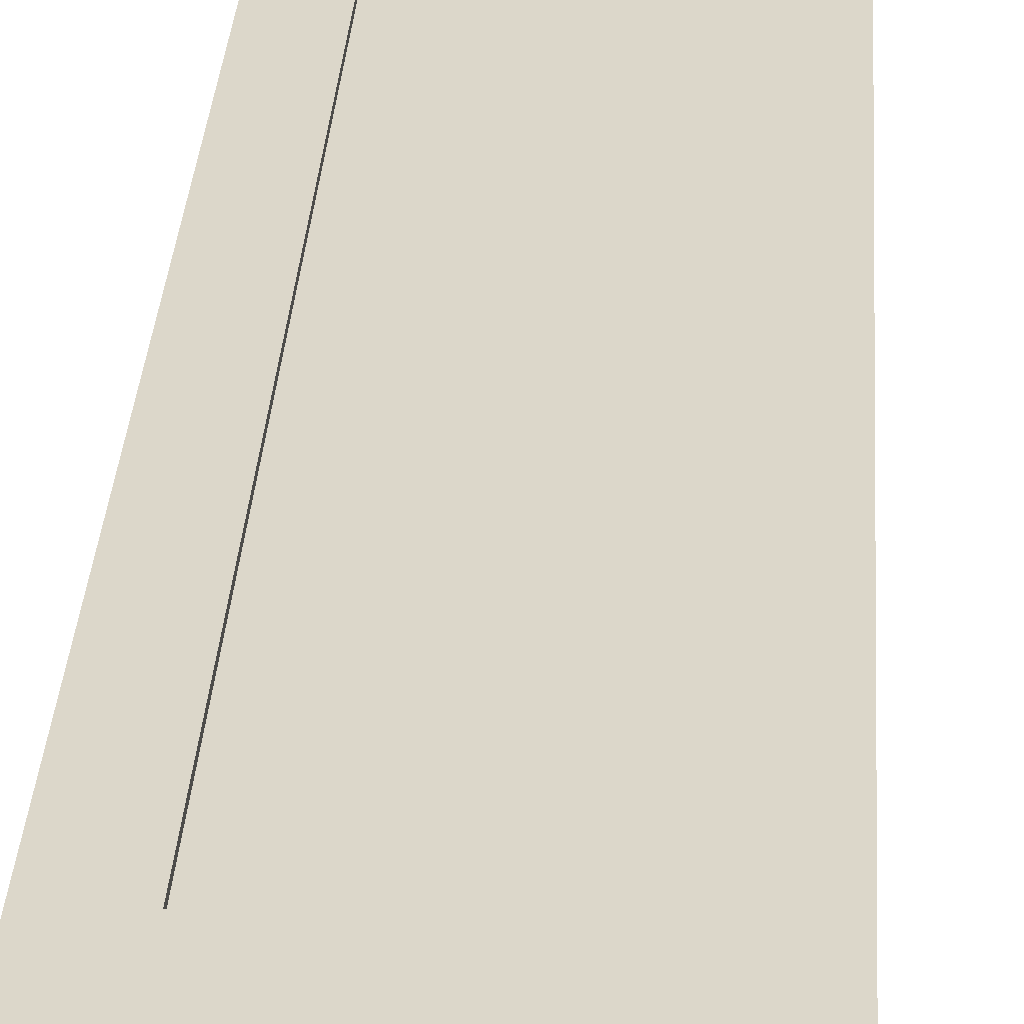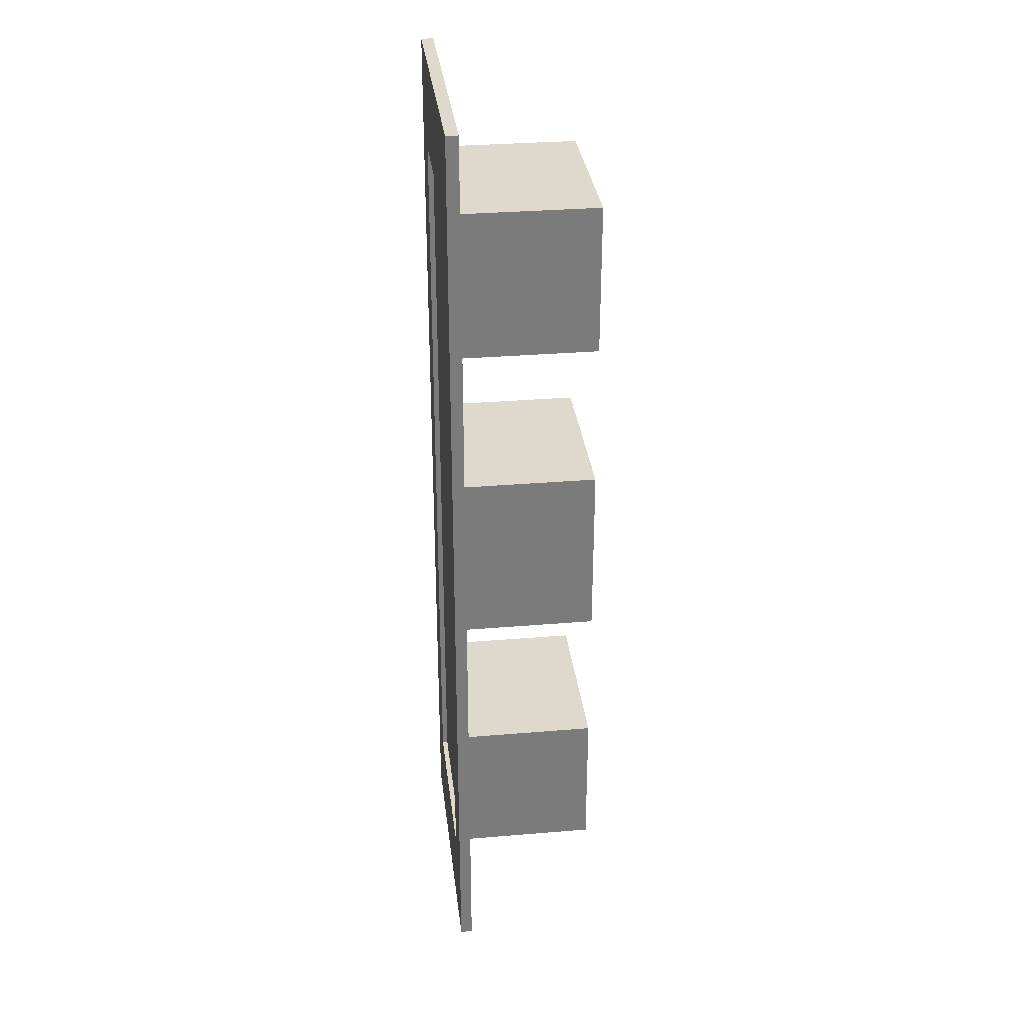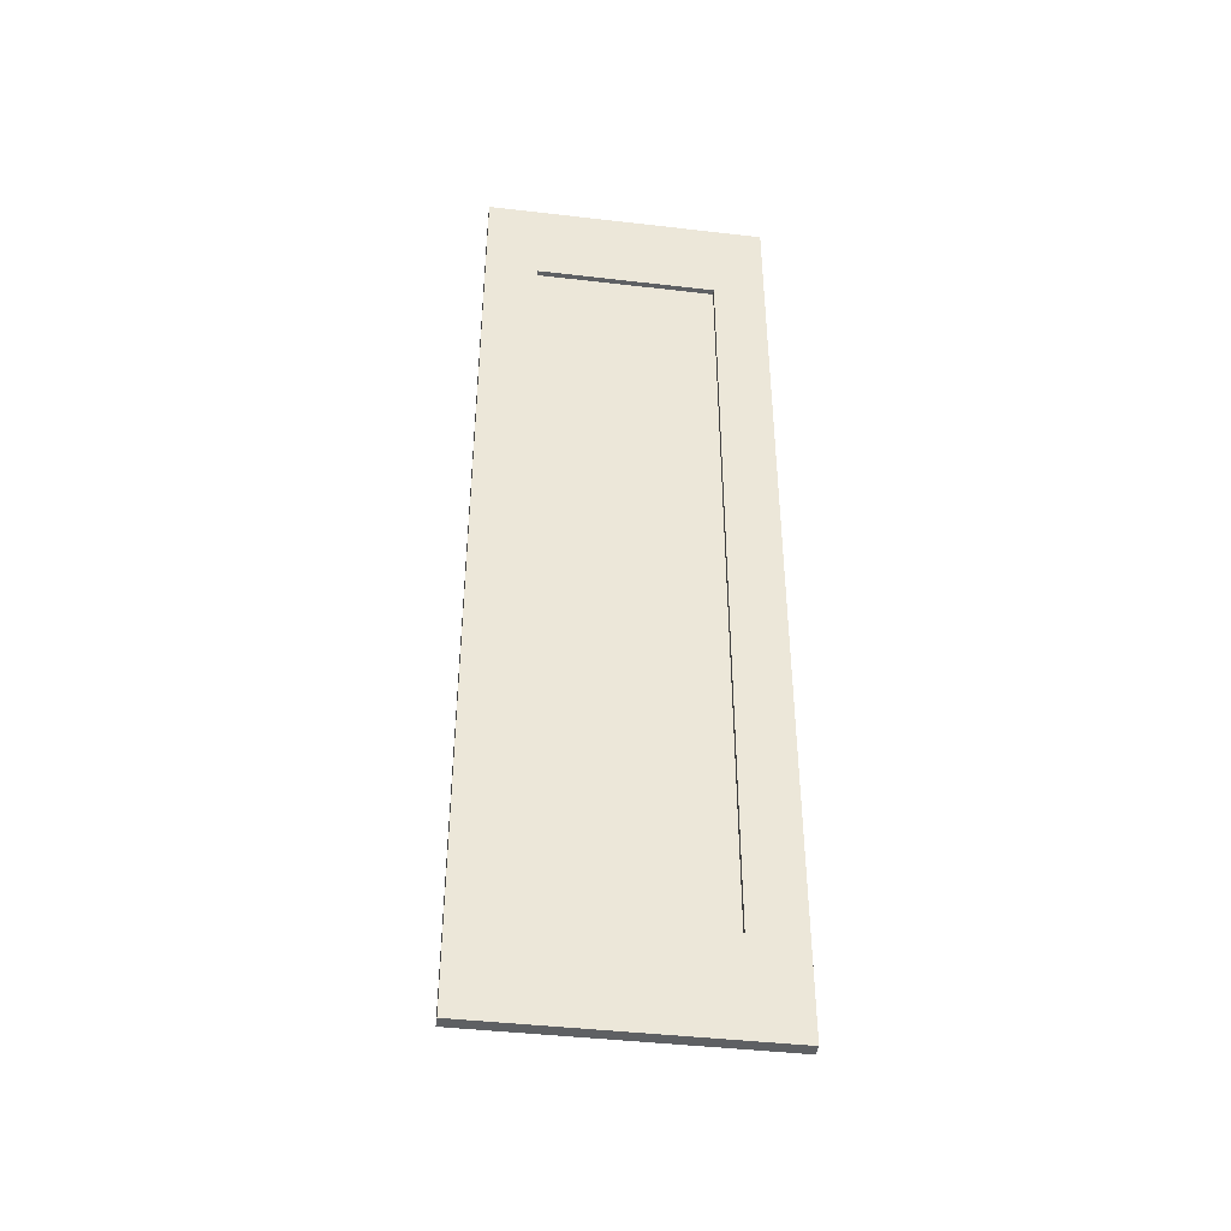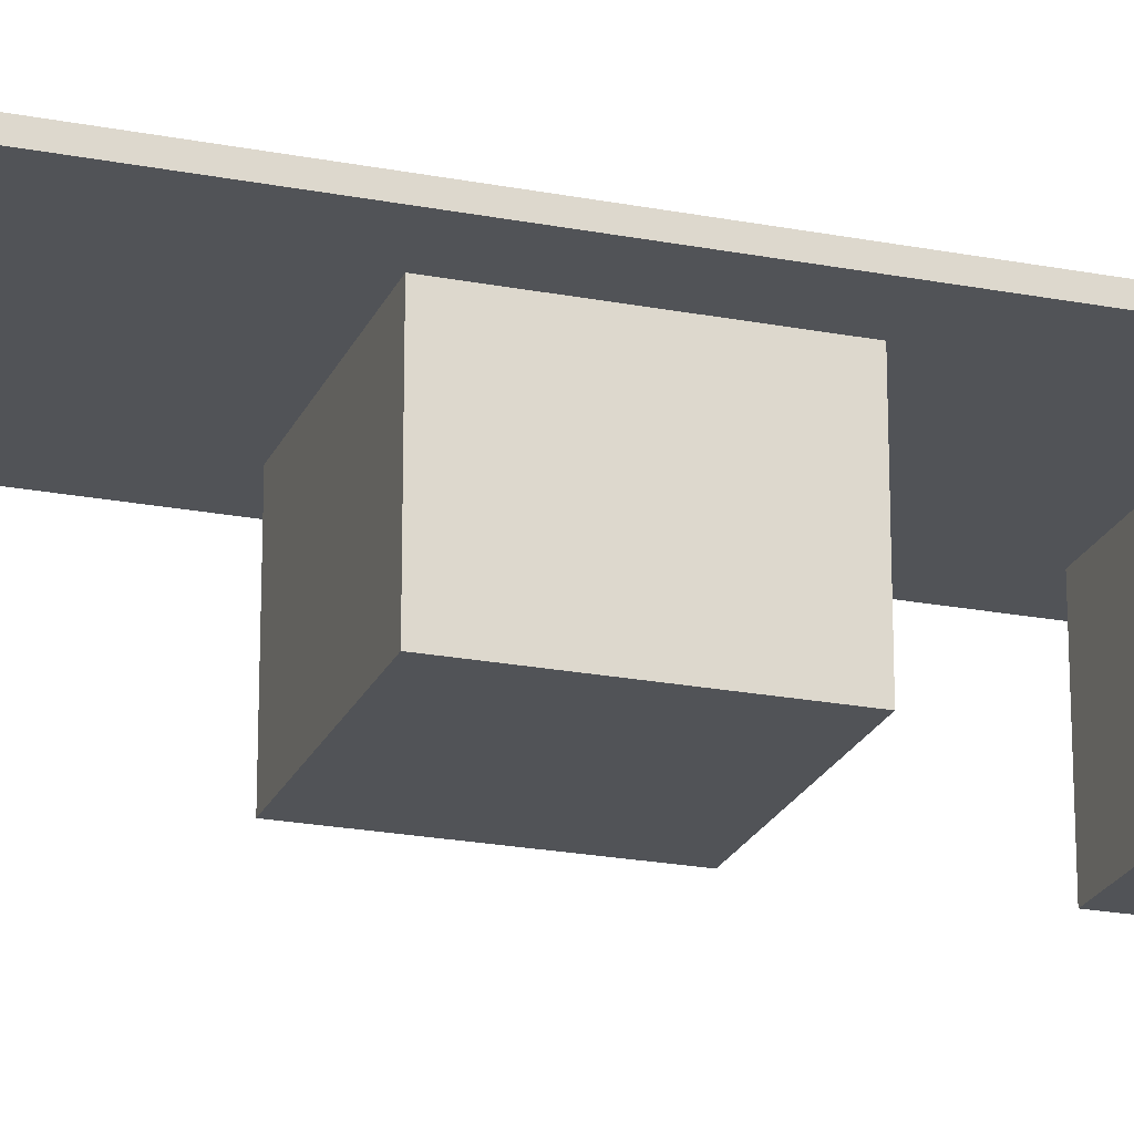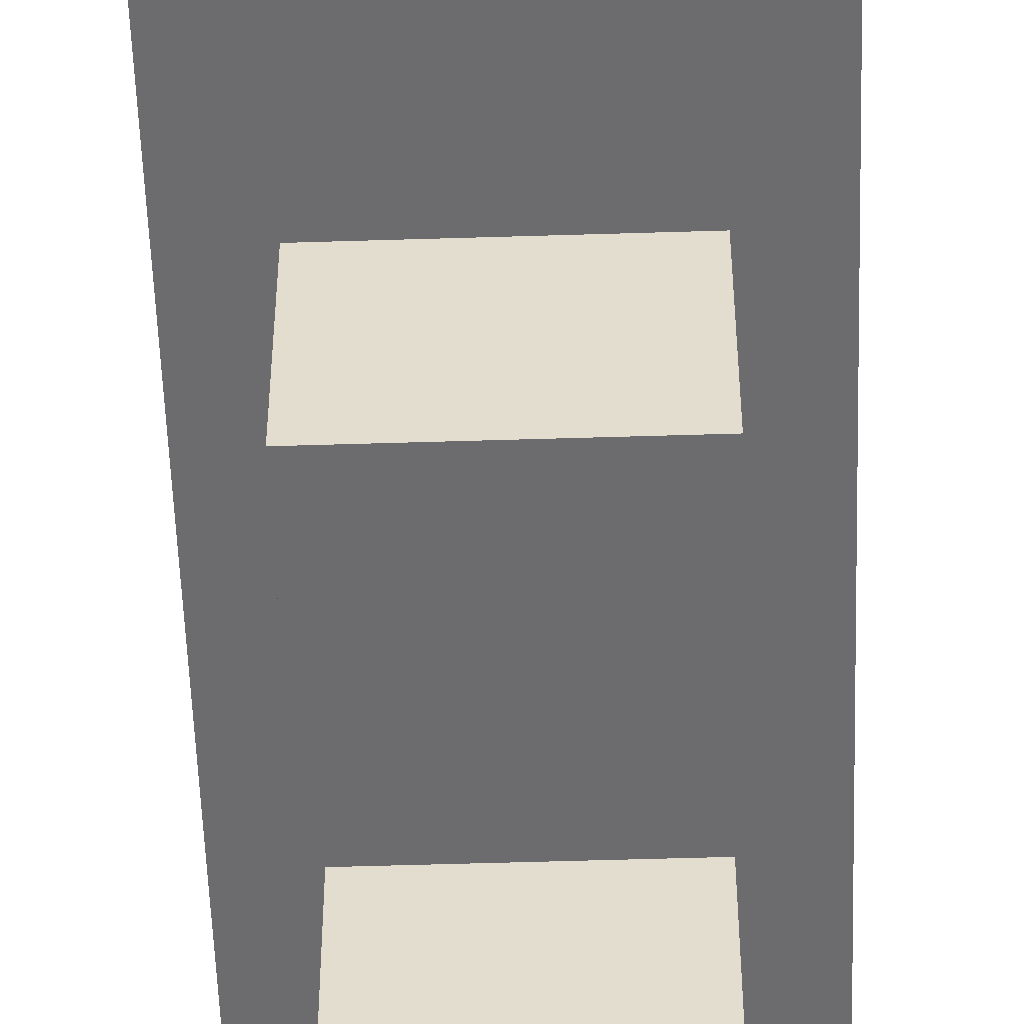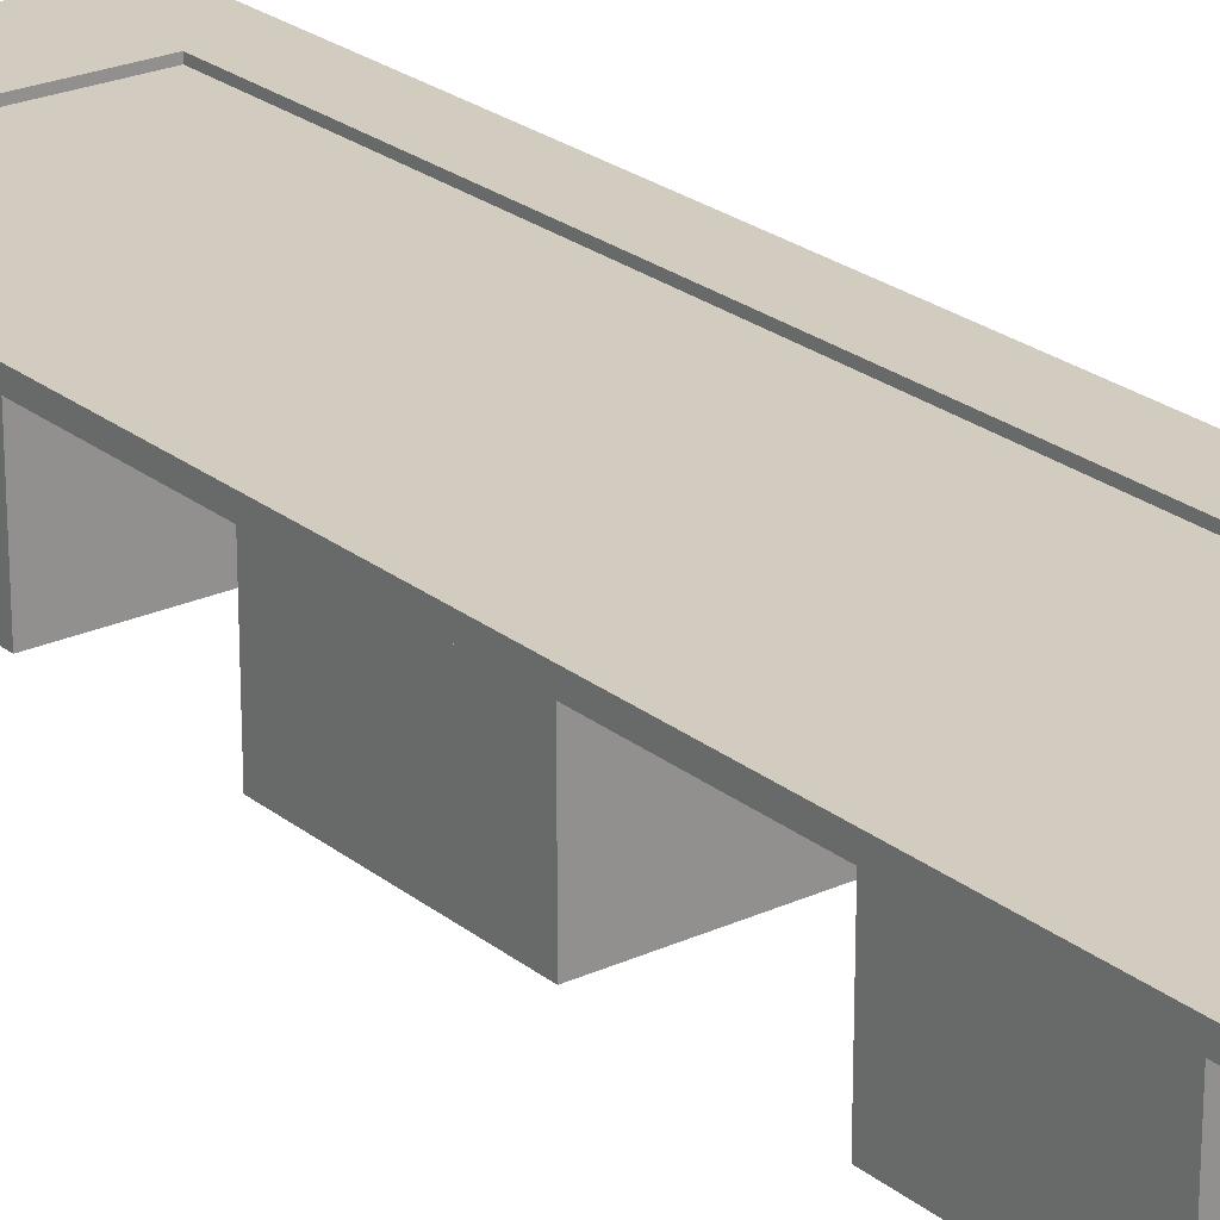
<metadata>
{"format":"obj","ext":"obj","renderer":"f3d","projection":"perspective","resolution":1024,"background":"white","views":[{"elev":30.6,"azim":3.5,"up":"+Y"},{"elev":31.9,"azim":-96.7,"up":"+Z"},{"elev":-42.5,"azim":172.1,"up":"+Z"},{"elev":-21.9,"azim":-108.7,"up":"+Y"},{"elev":-53.8,"azim":1.9,"up":"+Y"},{"elev":23.8,"azim":142.5,"up":"+Y"}]}
</metadata>
<code>
o Cube
v 1 0.828 -3.415
v 1 0.8756 -3.415
v 0.6337 0.9138 -3.415
v 1 0.828 -2.739
v 1 0.8756 -2.739
v 0.6337 0.828 -3.415
v 0.6337 0.8756 -3.415
v 0.6337 0.8756 -2.739
v 0.6337 0.828 -2.739
v 0.6337 -0.1607 -2.739
v 1 0.9138 -2.739
v 1 0.9138 -3.415
v 0.6337 0.9138 -2.739
v 1 0.828 -1.672
v 1 0.8756 -1.672
v 0.6337 0.8756 -1.672
v 0.6337 0.828 -1.672
v 0.6337 -0.1607 -1.672
v 1 0.9138 -1.672
v 0.6337 0.9138 -1.672
v 1 0.828 -0.6308
v 1 0.8756 -0.6308
v 0.6337 0.8756 -0.6308
v 1 0.9138 -0.6308
v 0.6337 0.9138 -0.6308
v 0.6337 0.828 -0.6308
v 0.6337 -0.1607 -0.6308
v -1 0.828 -3.415
v -1 0.8756 -3.415
v 0 0.828 -3.415
v 0 0.8756 -3.415
v -0.6337 0.9138 -3.415
v 0 0.828 -2.739
v -1 0.828 -2.739
v -1 0.8756 -2.739
v 0 0.8756 -2.739
v -0.6337 0.828 -3.415
v -0.6337 0.8756 -3.415
v -0.6337 0.8756 -2.739
v -0.6337 0.828 -2.739
v 0 -0.1607 -2.739
v -0.6337 -0.1607 -2.739
v 0 0.9138 -3.415
v -1 0.9138 -2.739
v -1 0.9138 -3.415
v 0 0.9138 -2.739
v -0.6337 0.9138 -2.739
v -1 0.828 -1.672
v -1 0.8756 -1.672
v 0 0.8756 -1.672
v -0.6337 0.8756 -1.672
v -0.6337 0.828 -1.672
v 0 -0.1607 -1.672
v -0.6337 -0.1607 -1.672
v -1 0.9138 -1.672
v -0.6337 0.9138 -1.672
v -1 0.828 -0.6308
v -1 0.8756 -0.6308
v 0 0.8756 -0.6308
v -0.6337 0.8756 -0.6308
v -1 0.9138 -0.6308
v -0.6337 0.9138 -0.6308
v -0.6337 0.828 -0.6308
v 0 -0.1607 -0.6308
v -0.6337 -0.1607 -0.6308
v 1 0.828 3.415
v 1 0.8756 3.415
v 0.6337 0.9138 3.415
v 1 0.828 2.739
v 1 0.8756 2.739
v 0.6337 0.828 3.415
v 0.6337 0.8756 3.415
v 0.6337 0.8756 2.739
v 0.6337 0.828 2.739
v 0.6337 -0.1607 2.739
v 1 0.9138 2.739
v 1 0.9138 3.415
v 0.6337 0.9138 2.739
v 1 0.828 1.672
v 1 0.8756 1.672
v 0.6337 0.8756 1.672
v 0.6337 0.828 1.672
v 0.6337 -0.1607 1.672
v 1 0.9138 1.672
v 0.6337 0.9138 1.672
v 1 0.828 0.6308
v 1 0.8756 0.6308
v 0.6337 0.8756 0.6308
v 1 0.9138 0.6308
v 0.6337 0.9138 0.6308
v 0.6337 0.828 0.6308
v 0.6337 -0.1607 0.6308
v -1 0.828 3.415
v -1 0.8756 3.415
v 0 0.828 3.415
v 0 0.8756 3.415
v -0.6337 0.9138 3.415
v 0 0.828 2.739
v -1 0.828 2.739
v -1 0.8756 2.739
v 0 0.8756 2.739
v -0.6337 0.828 3.415
v -0.6337 0.8756 3.415
v -0.6337 0.8756 2.739
v -0.6337 0.828 2.739
v 0 -0.1607 2.739
v -0.6337 -0.1607 2.739
v 0 0.9138 3.415
v -1 0.9138 2.739
v -1 0.9138 3.415
v 0 0.9138 2.739
v -0.6337 0.9138 2.739
v -1 0.828 1.672
v -1 0.8756 1.672
v 0 0.8756 1.672
v -0.6337 0.8756 1.672
v -0.6337 0.828 1.672
v 0 -0.1607 1.672
v -0.6337 -0.1607 1.672
v -1 0.9138 1.672
v -0.6337 0.9138 1.672
v -1 0.828 0.6308
v -1 0.8756 0.6308
v 0 0.8756 0.6308
v -0.6337 0.8756 0.6308
v -1 0.9138 0.6308
v -0.6337 0.9138 0.6308
v -0.6337 0.828 0.6308
v 0 -0.1607 0.6308
v -0.6337 -0.1607 0.6308
v 1 0.828 0
v 1 0.8756 0
v 0.6337 0.828 0
v 0.6337 0.8756 0
v 0.6337 -0.1607 0
v 1 0.9138 0
v 0.6337 0.9138 0
v -1 0.828 0
v -1 0.8756 0
v 0 0.8756 0
v -0.6337 0.828 0
v -0.6337 0.8756 0
v -0.6337 -0.1607 0
v 0 -0.1607 0
v -1 0.9138 0
v -0.6337 0.9138 0
f 7 6 30 31
f 26 133 135 27
f 23 59 140 134
f 21 22 132 131
f 1 2 5 4
f 36 8 13 46
f 6 9 33 30
f 1 4 9 6
f 5 2 12 11
f 7 31 43 3
f 21 131 133 26
f 2 1 6 7
f 27 135 144 64
f 33 9 10 41
f 3 43 46 13
f 12 3 13 11
f 24 25 137 136
f 2 7 3 12
f 15 5 11 19
f 23 134 137 25
f 8 16 20 13
f 22 15 19 24
f 11 13 20 19
f 10 18 53 41
f 4 14 17 9
f 4 5 15 14
f 8 36 50 16
f 9 17 18 10
f 132 22 24 136
f 16 23 25 20
f 19 20 25 24
f 14 21 26 17
f 14 15 22 21
f 16 50 59 23
f 38 31 30 37
f 63 65 143 141
f 60 142 140 59
f 57 138 139 58
f 28 34 35 29
f 36 46 47 39
f 37 30 33 40
f 28 37 40 34
f 35 44 45 29
f 38 32 43 31
f 57 63 141 138
f 29 38 37 28
f 65 64 144 143
f 33 41 42 40
f 32 47 46 43
f 45 44 47 32
f 61 145 146 62
f 29 45 32 38
f 49 55 44 35
f 60 62 146 142
f 39 47 56 51
f 58 61 55 49
f 44 55 56 47
f 42 41 53 54
f 34 40 52 48
f 34 48 49 35
f 39 51 50 36
f 40 42 54 52
f 139 145 61 58
f 51 56 62 60
f 55 61 62 56
f 48 52 63 57
f 48 57 58 49
f 51 60 59 50
f 64 65 63 26 27
f 53 18 17 52 54
f 17 26 63 52
f 72 96 95 71
f 91 92 135 133
f 88 134 140 124
f 86 131 132 87
f 66 69 70 67
f 101 111 78 73
f 71 95 98 74
f 66 71 74 69
f 70 76 77 67
f 72 68 108 96
f 86 91 133 131
f 67 72 71 66
f 92 129 144 135
f 98 106 75 74
f 68 78 111 108
f 77 76 78 68
f 89 136 137 90
f 67 77 68 72
f 80 84 76 70
f 88 90 137 134
f 73 78 85 81
f 87 89 84 80
f 76 84 85 78
f 75 106 118 83
f 69 74 82 79
f 69 79 80 70
f 73 81 115 101
f 74 75 83 82
f 132 136 89 87
f 81 85 90 88
f 84 89 90 85
f 79 82 91 86
f 79 86 87 80
f 81 88 124 115
f 103 102 95 96
f 128 141 143 130
f 125 124 140 142
f 122 123 139 138
f 93 94 100 99
f 101 104 112 111
f 102 105 98 95
f 93 99 105 102
f 100 94 110 109
f 103 96 108 97
f 122 138 141 128
f 94 93 102 103
f 130 143 144 129
f 98 105 107 106
f 97 108 111 112
f 110 97 112 109
f 126 127 146 145
f 94 103 97 110
f 114 100 109 120
f 125 142 146 127
f 104 116 121 112
f 123 114 120 126
f 109 112 121 120
f 107 119 118 106
f 99 113 117 105
f 99 100 114 113
f 104 101 115 116
f 105 117 119 107
f 139 123 126 145
f 116 125 127 121
f 120 121 127 126
f 113 122 128 117
f 113 114 123 122
f 116 115 124 125
f 129 92 91 128 130
f 118 119 117 82 83
f 82 117 128 91

</code>
